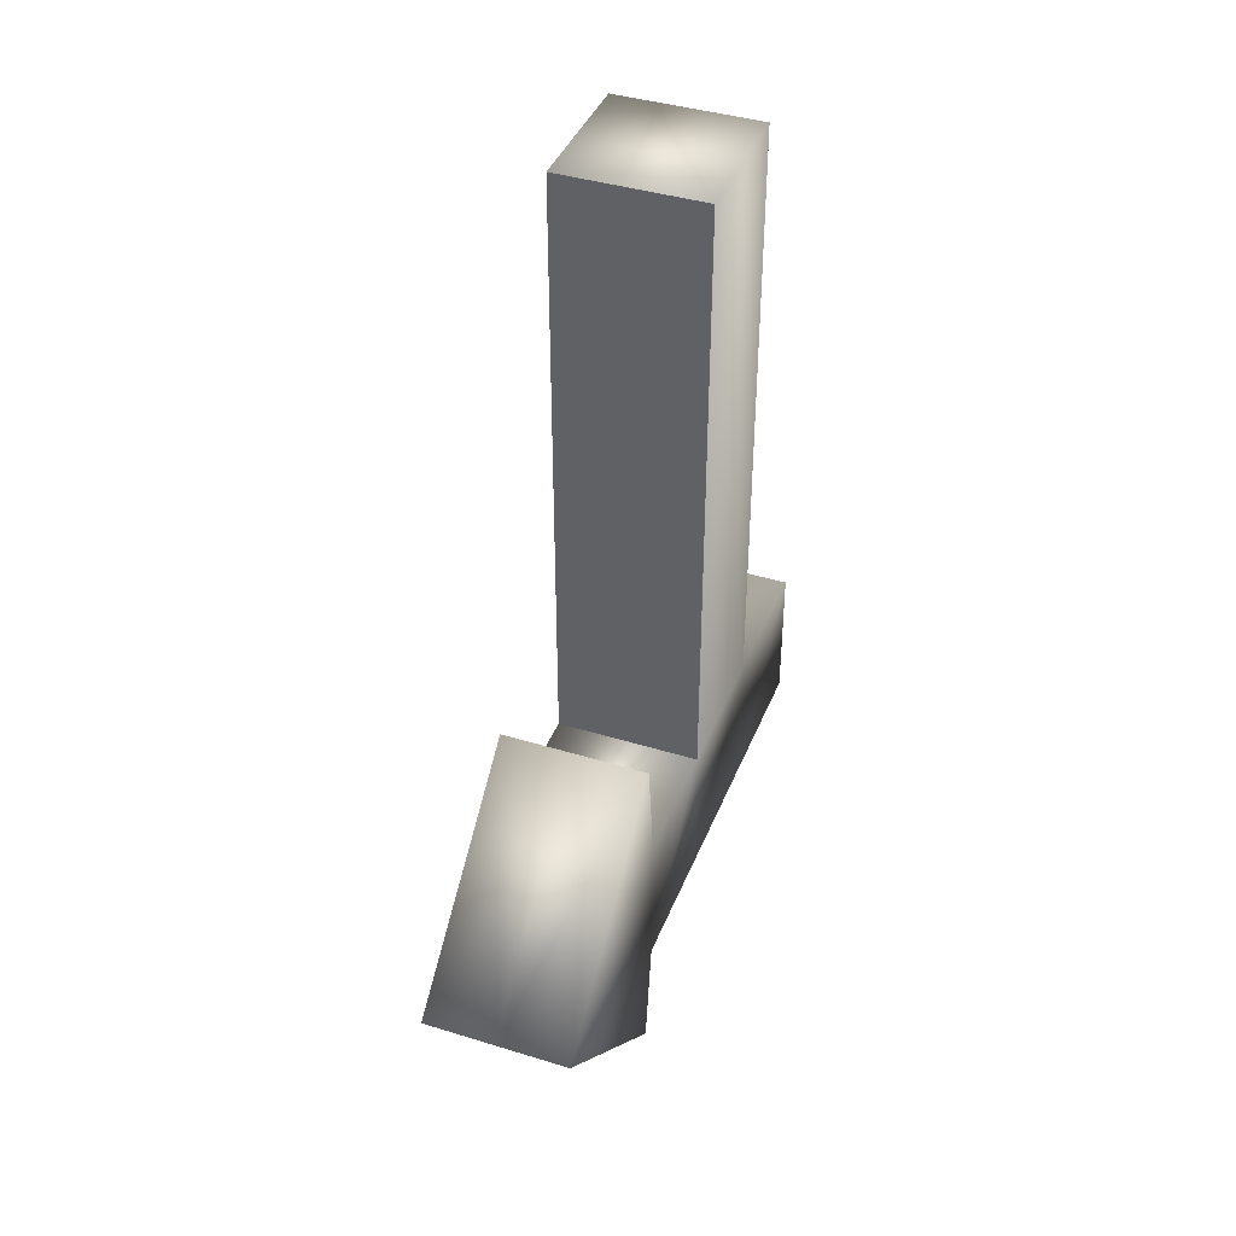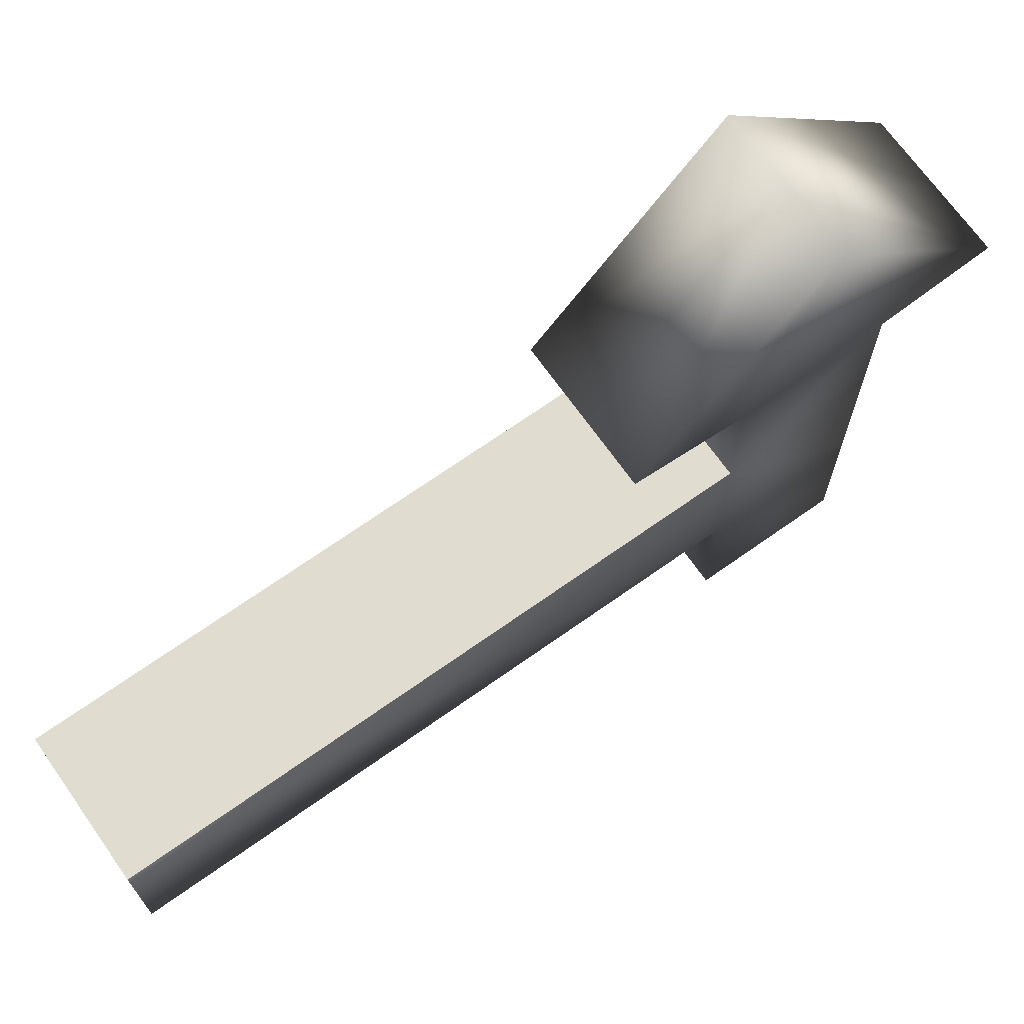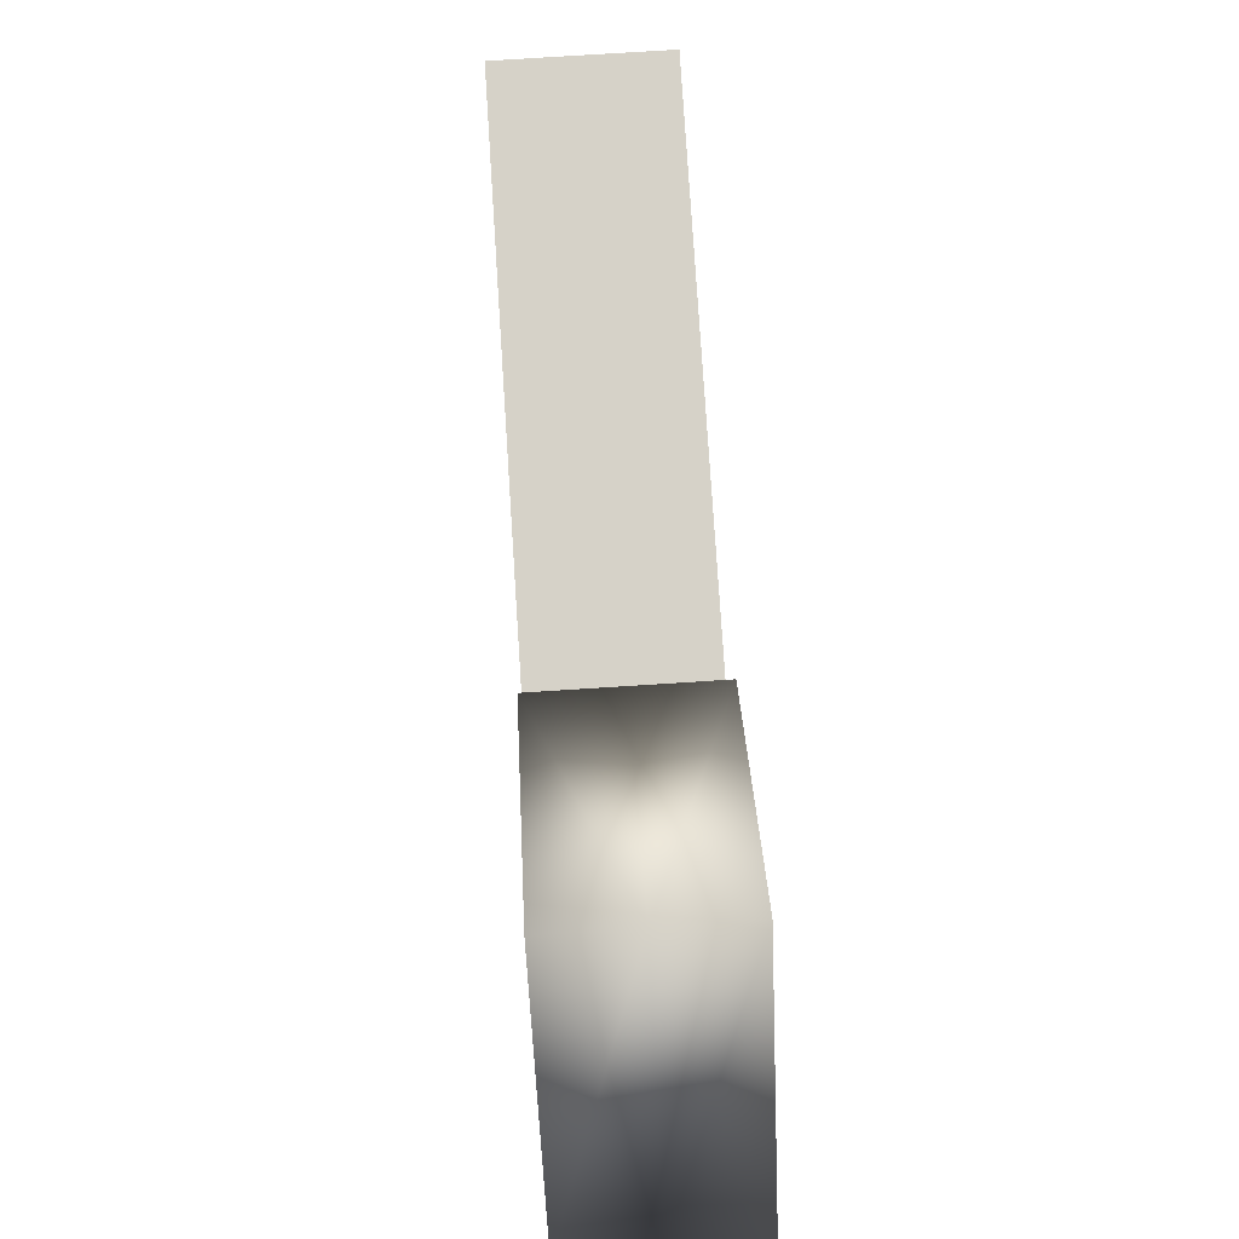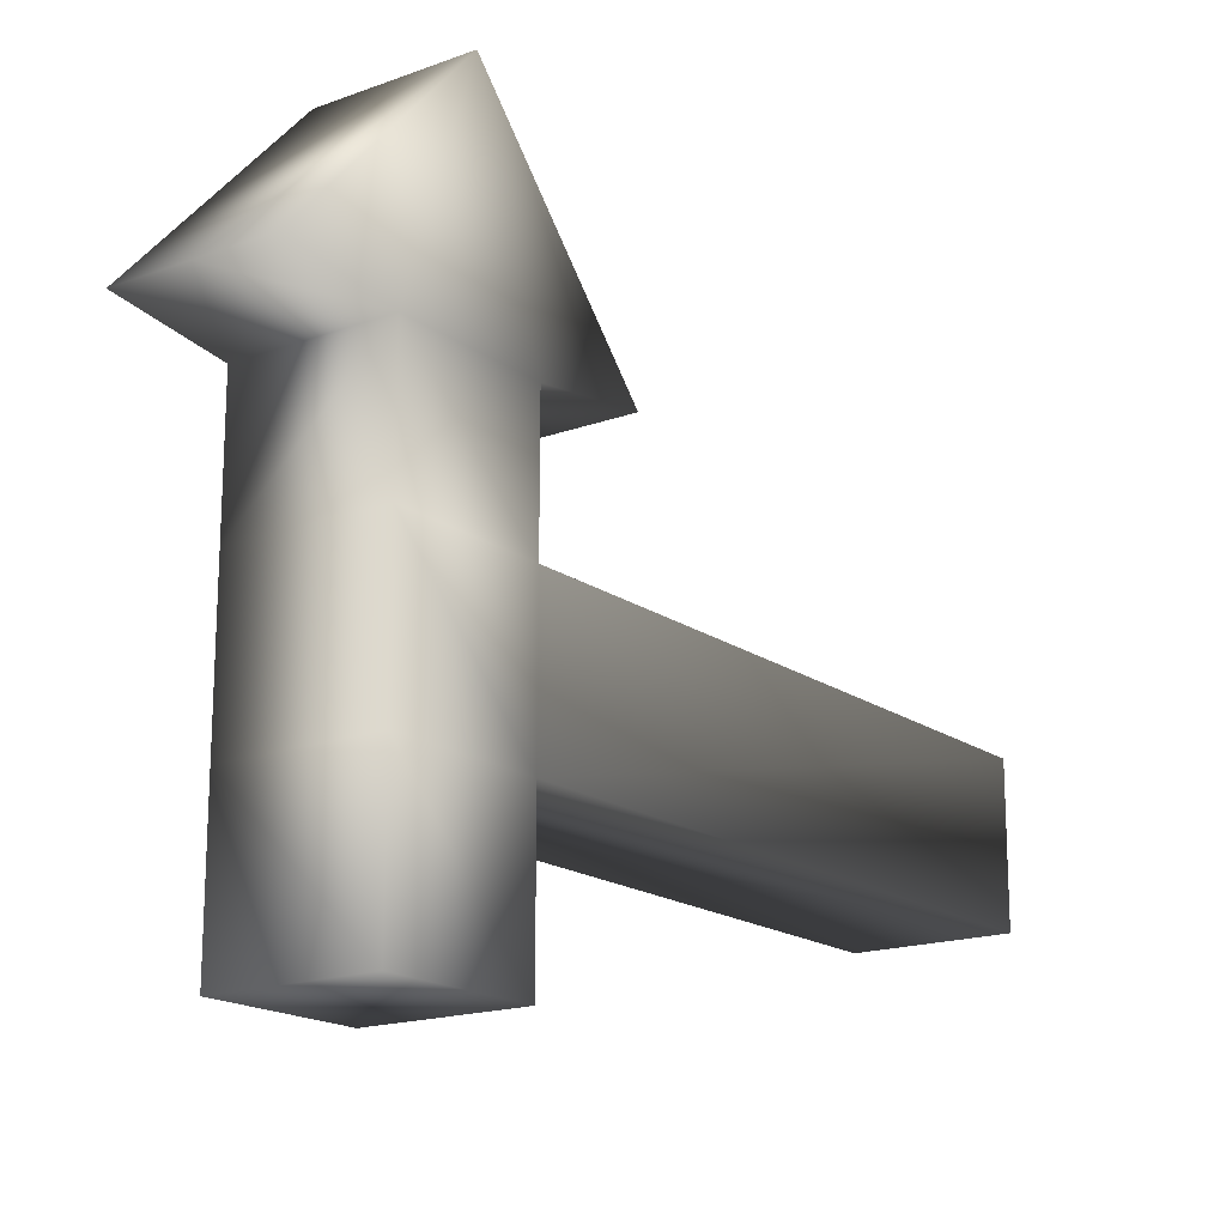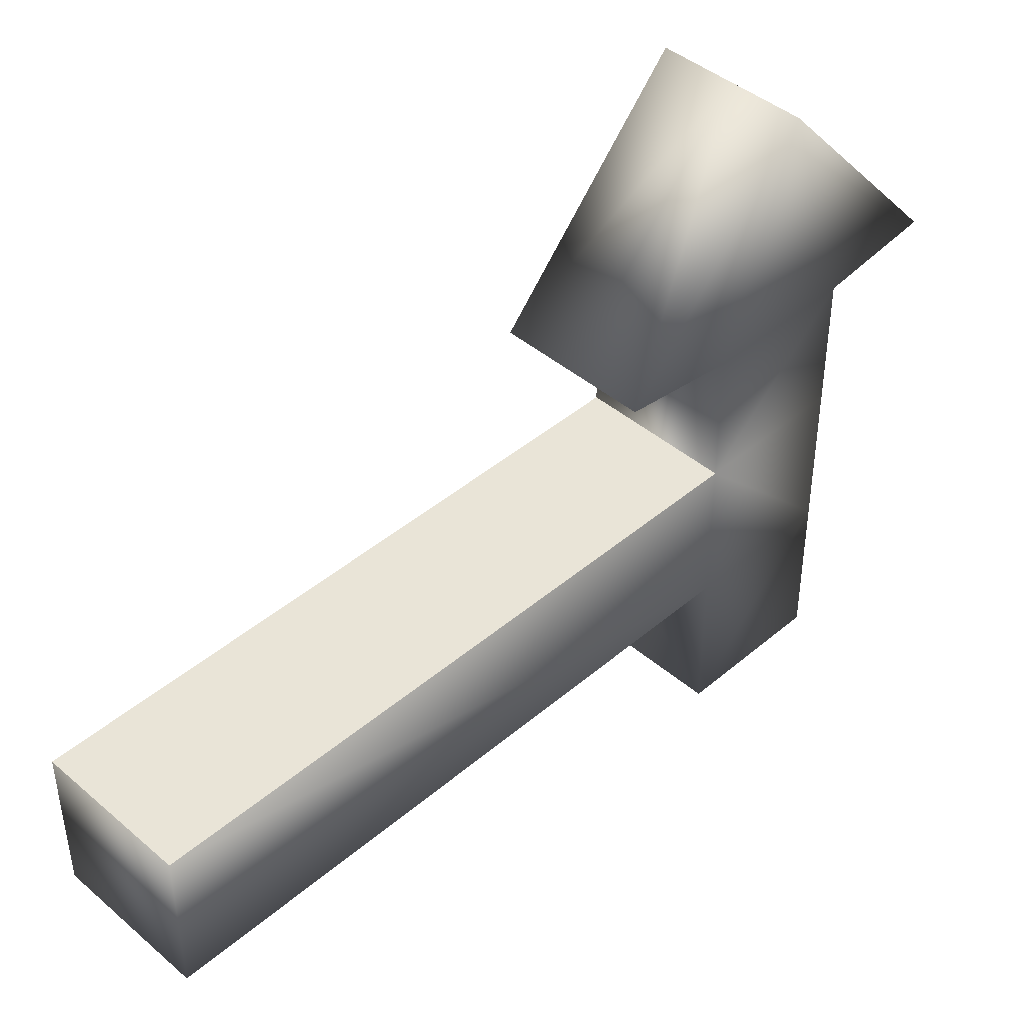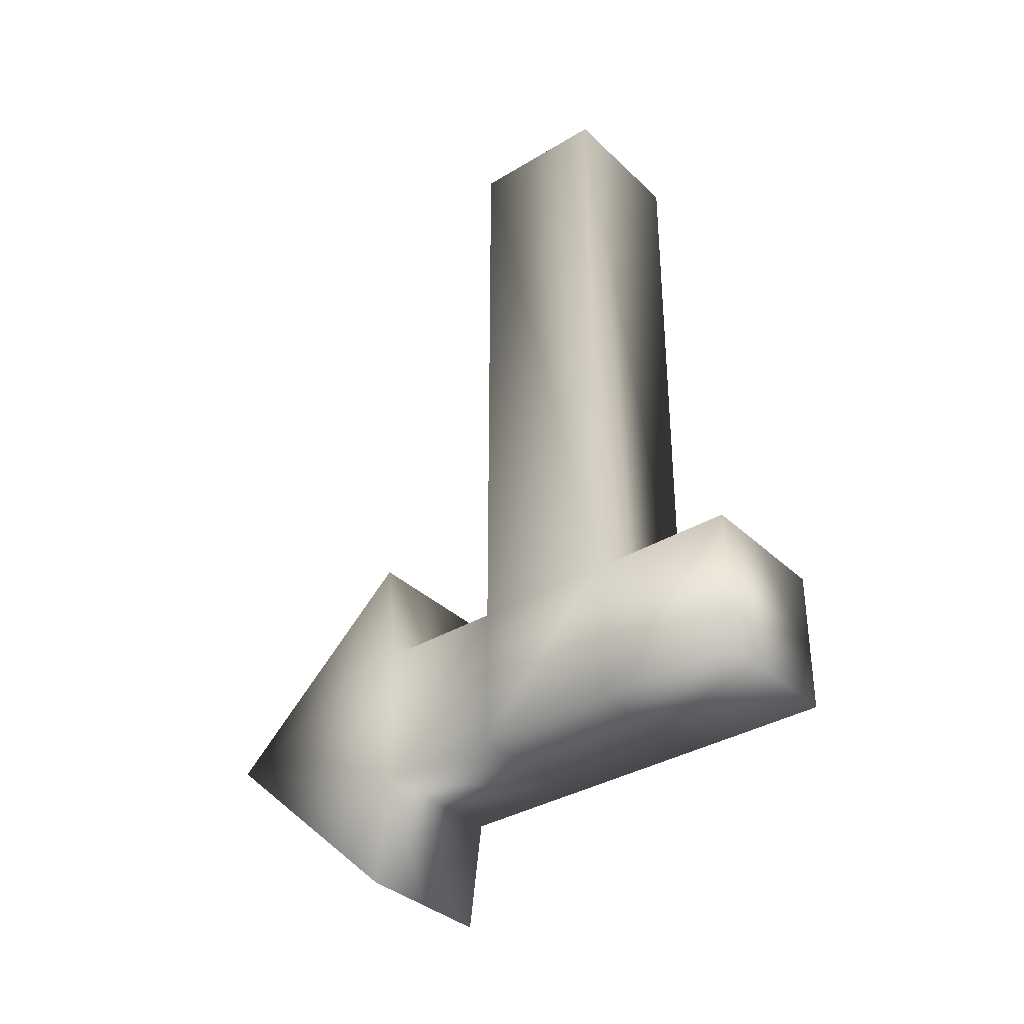
<metadata>
{"format":"obj","ext":"obj","renderer":"f3d","projection":"perspective","resolution":1024,"background":"white","views":[{"elev":40.7,"azim":20.7,"up":"+Y"},{"elev":69.7,"azim":-125.3,"up":"+Z"},{"elev":77.6,"azim":-3.7,"up":"+Z"},{"elev":-17.5,"azim":36.1,"up":"+Z"},{"elev":43.6,"azim":-134.9,"up":"+Z"},{"elev":-35.1,"azim":128.9,"up":"+Y"}]}
</metadata>
<code>
v 0.2865 -2.21 -0.3974
v 0.2855 -2.21 -0.9723
v -0.2894 -2.21 -0.9713
v -0.2884 -2.21 -0.3964
v 0.2862 -2.785 -0.3974
v 0.2852 -2.785 -0.9723
v -0.2897 -2.785 -0.9713
v -0.2887 -2.785 -0.3964
v 0.2875 -2.21 0.1695
v -0.2874 -2.21 0.1705
v 0.2872 -2.785 0.1695
v -0.2877 -2.785 0.1705
v 0.2884 -2.21 0.6691
v -0.2865 -2.21 0.6701
v 0.2881 -2.785 0.6691
v -0.2868 -2.785 0.6701
v 0.2887 -1.773 0.7246
v -0.2862 -1.772 0.7256
v 0.288 -3.223 0.7246
v -0.2869 -3.223 0.7256
v 0.001288 -1.772 0.7251
v 0.2898 -2.498 1.516
v -0.2851 -2.498 1.517
v 0.000547 -3.223 0.7251
v 0.002331 -2.498 1.517
v 0.2878 0.2361 -0.3974
v -0.2871 0.2364 -0.3964
v 0.2888 0.2361 0.1695
v -0.2861 0.2364 0.1705
f 9 28 29
f 10 9 29
f 1 2 3
f 8 7 6
f 5 6 2
f 2 6 7
f 3 7 8
f 1 9 11
f 9 13 15
f 5 11 12
f 8 12 10
f 1 26 28
f 16 23 14
f 10 12 16
f 10 14 13
f 12 11 15
f 25 21 18
f 14 21 13
f 15 24 16
f 13 22 15
f 25 23 20
f 22 25 24
f 17 21 25
f 27 29 28
f 4 27 26
f 4 10 29
f 4 1 3
f 5 8 6
f 1 5 2
f 3 2 7
f 4 3 8
f 5 1 11
f 11 9 15
f 8 5 12
f 4 8 10
f 9 1 28
f 18 14 23
f 16 20 23
f 14 10 16
f 9 10 13
f 16 12 15
f 23 25 18
f 17 13 21
f 14 18 21
f 20 16 24
f 15 19 24
f 19 15 22
f 13 17 22
f 24 25 20
f 19 22 24
f 22 17 25
f 26 27 28
f 1 4 26
f 27 4 29

</code>
